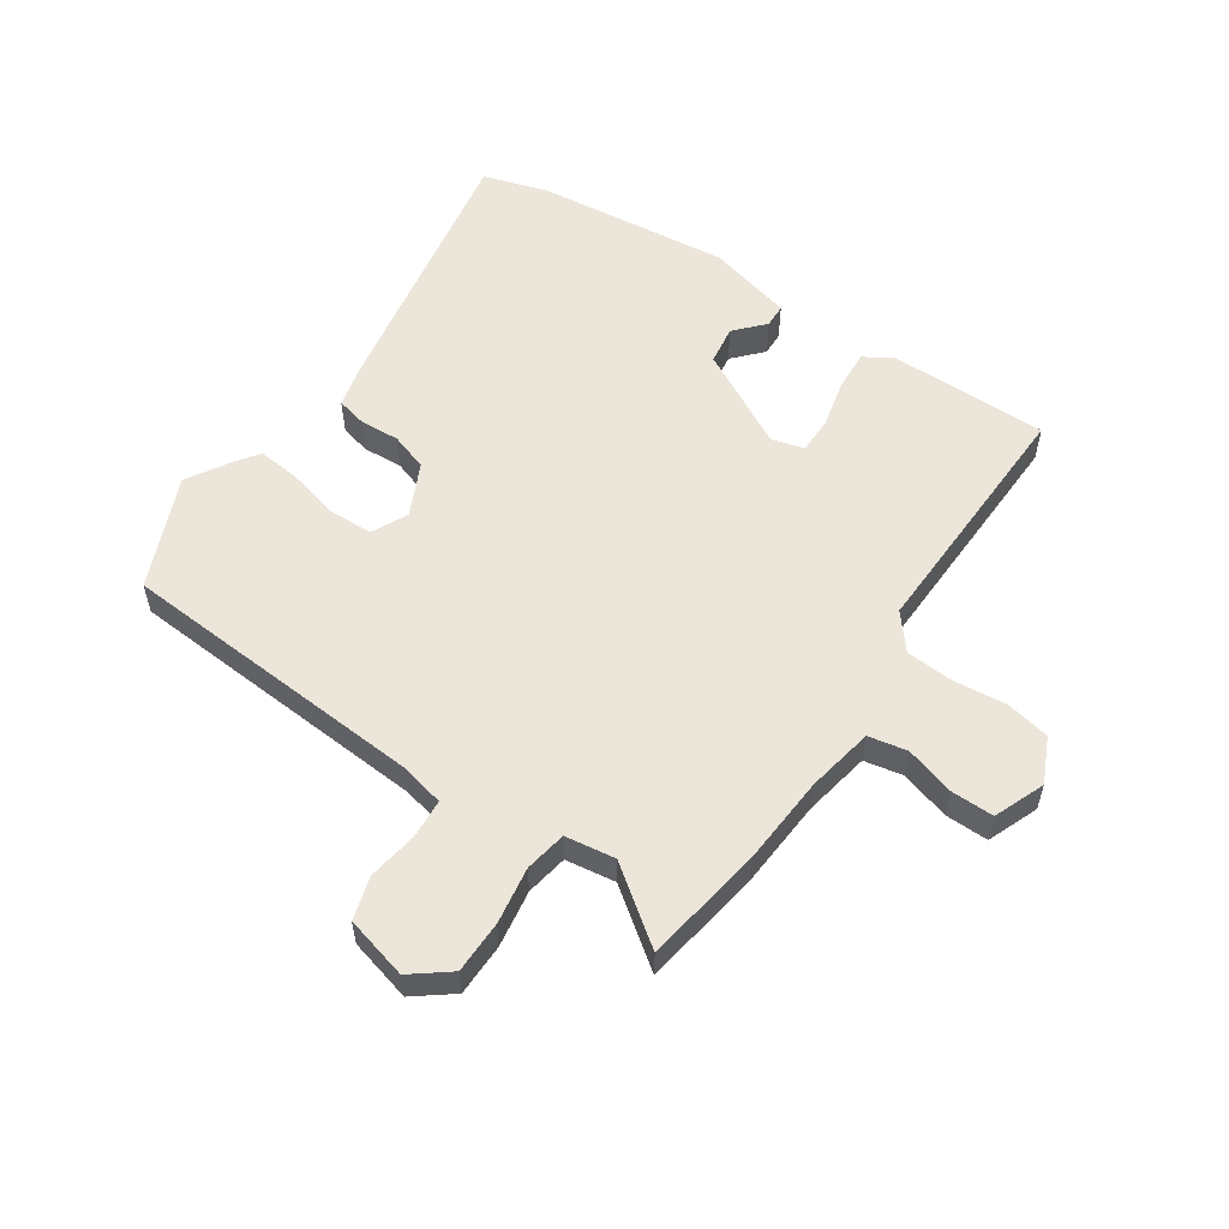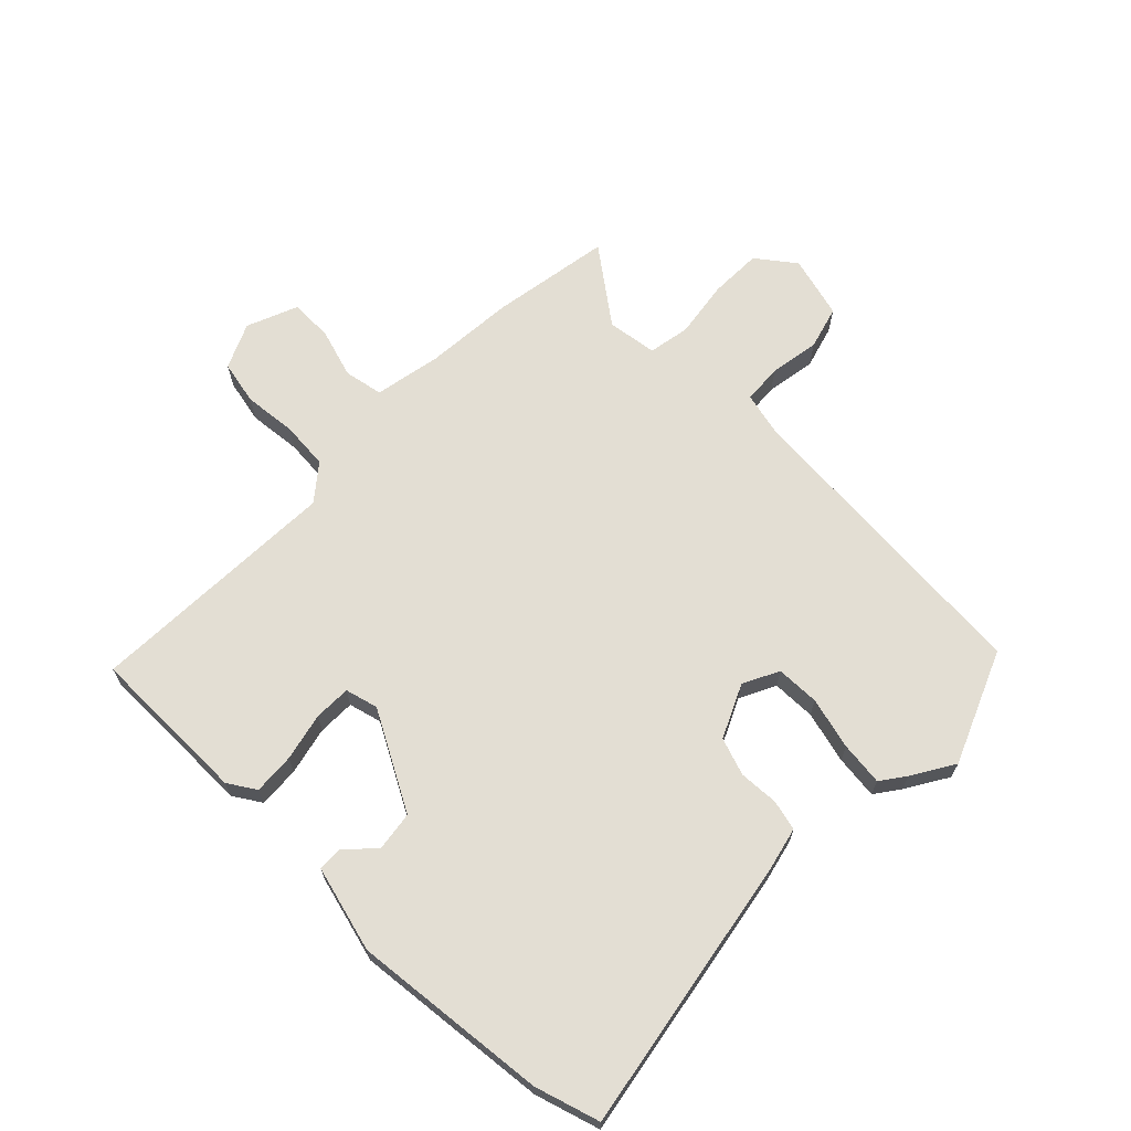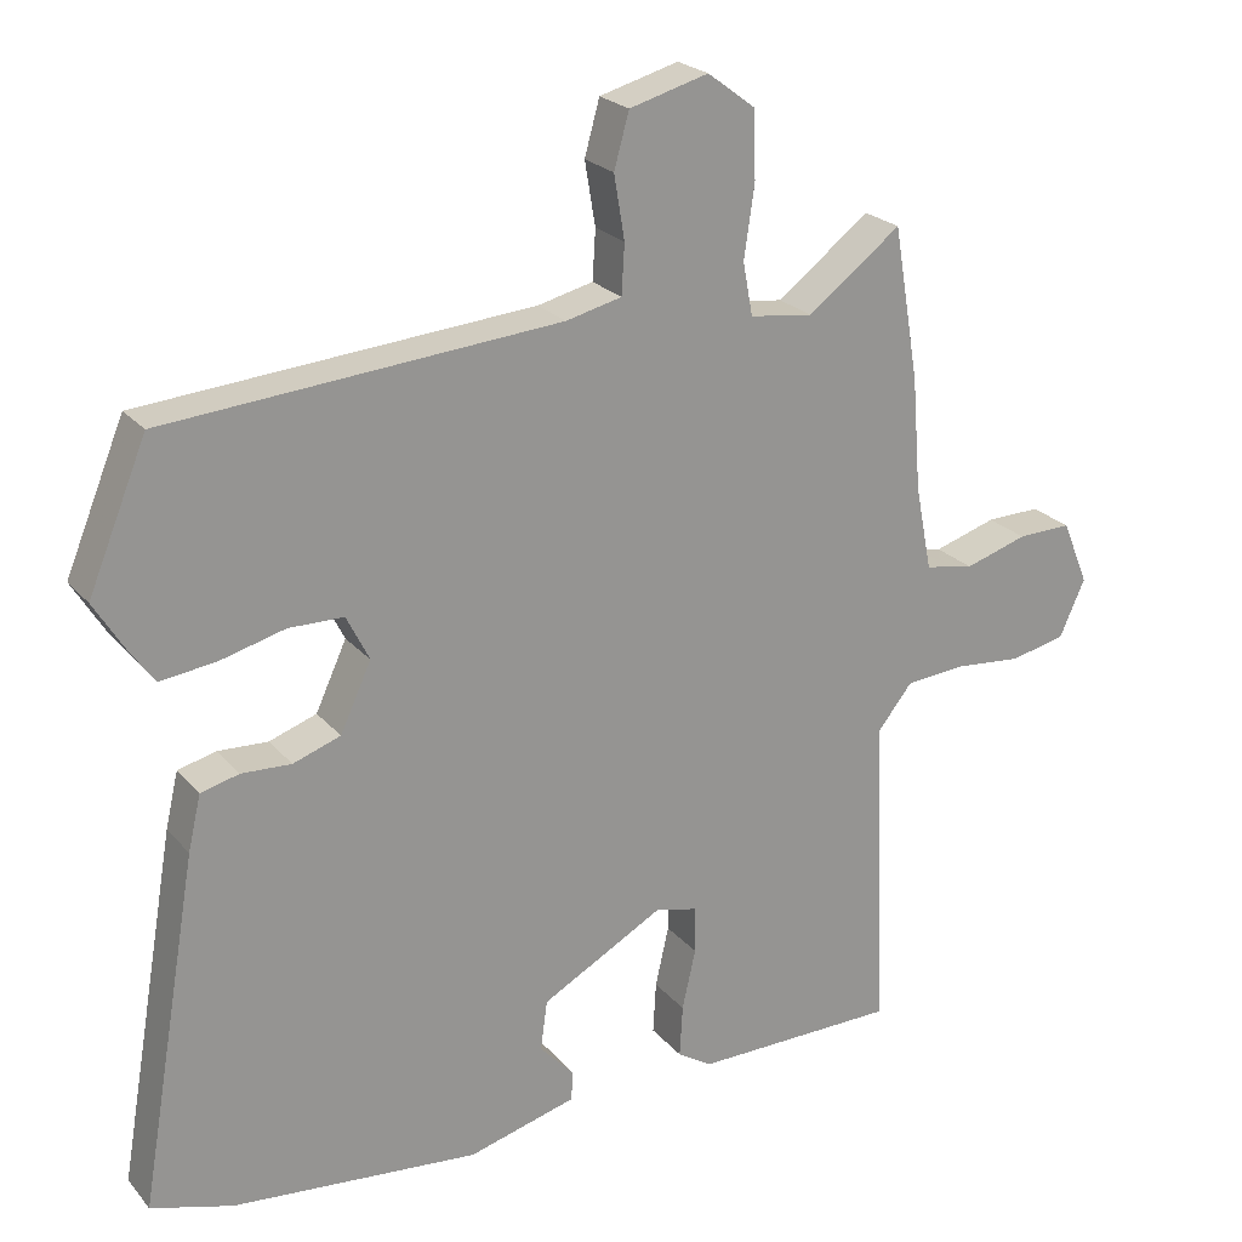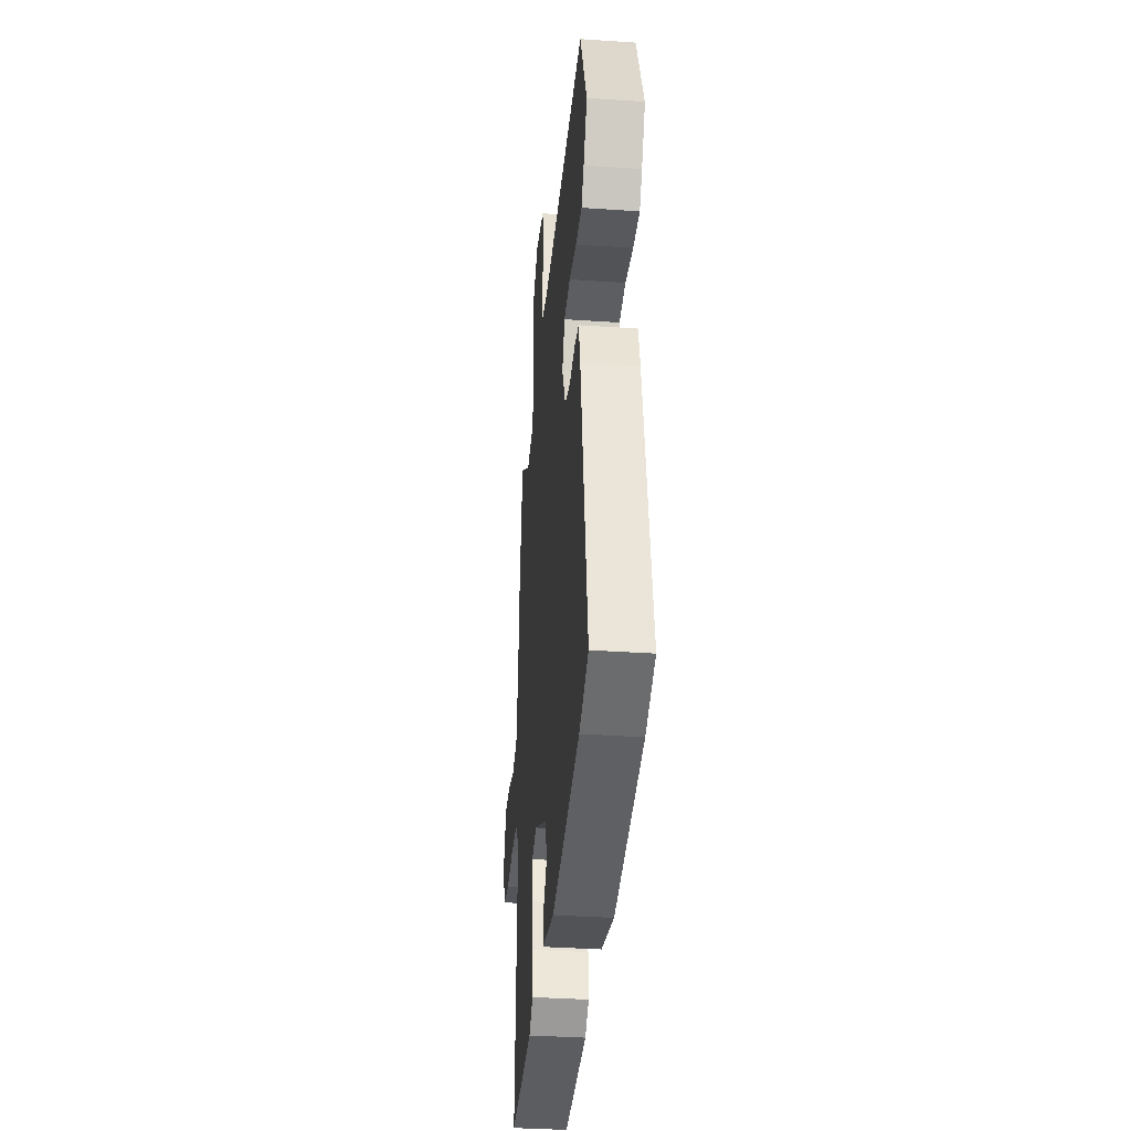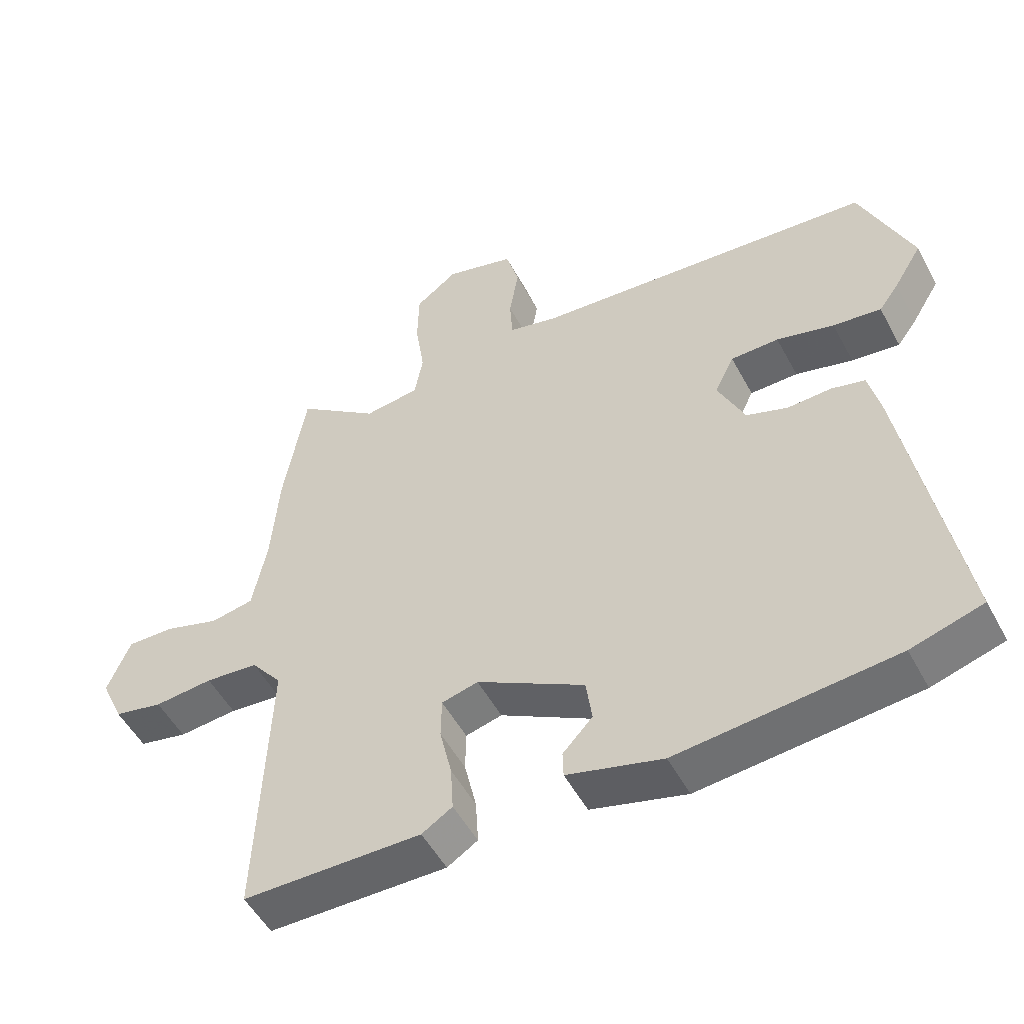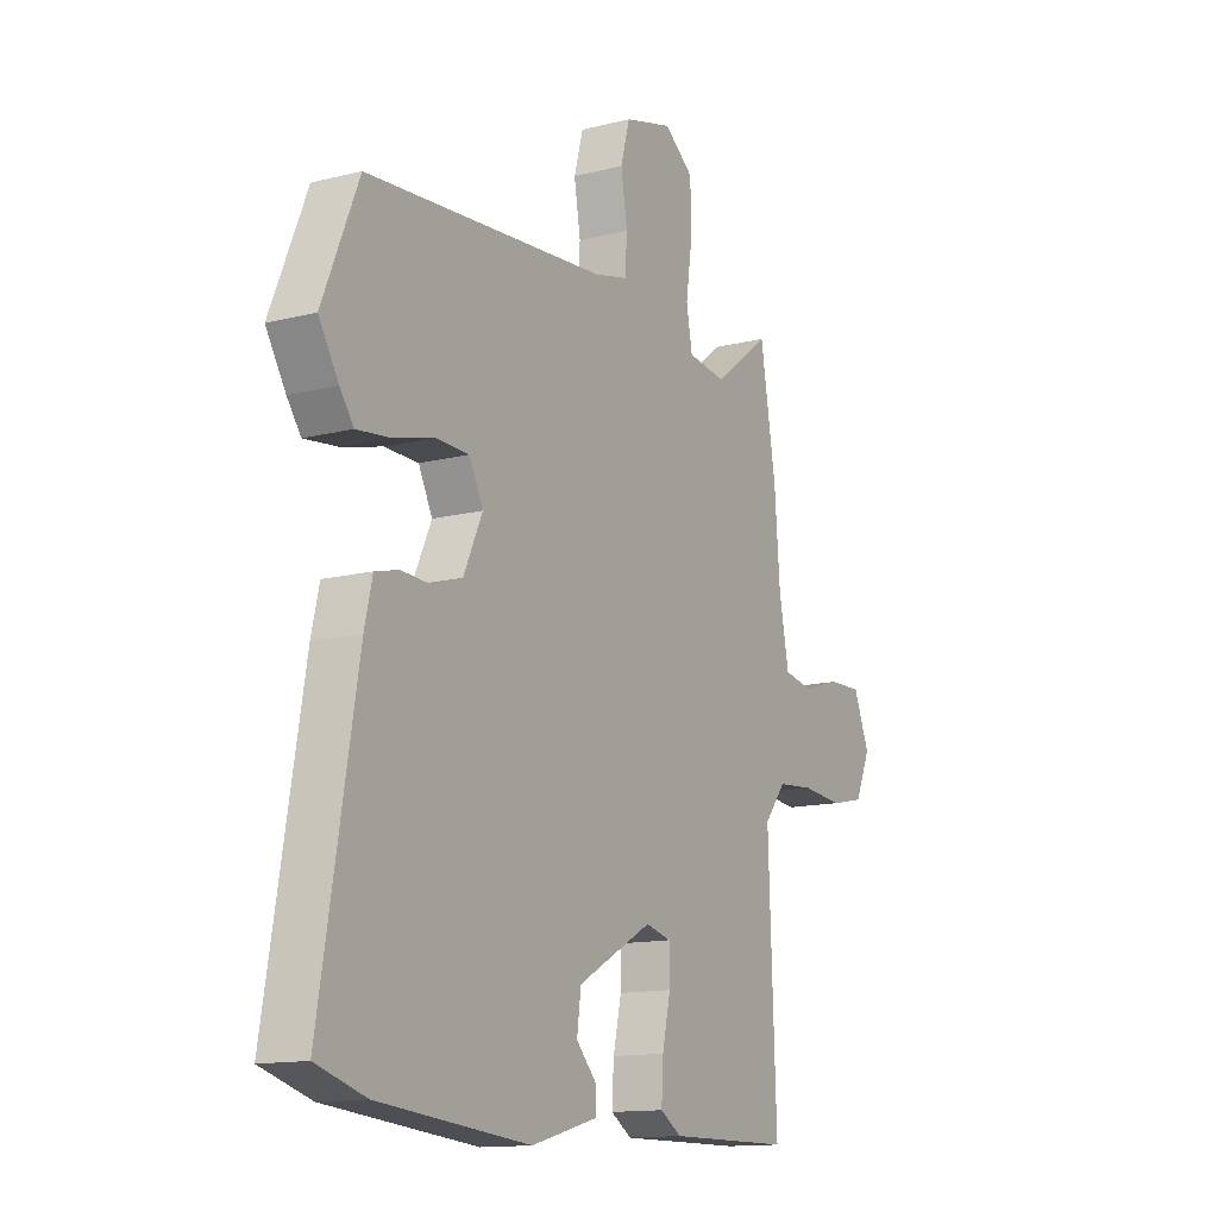
<metadata>
{"format":"obj","ext":"obj","renderer":"f3d","projection":"perspective","resolution":1024,"background":"white","views":[{"elev":55.7,"azim":33.3,"up":"+Y"},{"elev":67.2,"azim":-135.8,"up":"+Y"},{"elev":23.0,"azim":-29.4,"up":"+Z"},{"elev":-37.0,"azim":-95.0,"up":"+Z"},{"elev":-51.9,"azim":-152.3,"up":"+Z"},{"elev":-13.5,"azim":-60.3,"up":"+Z"}]}
</metadata>
<code>
v 0.484 0.07 0.594
v 0.518 0.07 0.393
v 0.53 0.07 0.243
v 0.552 0.07 0.131
v 0.617 0.07 0.119
v 0.7 0.07 0.145
v 0.772 0.07 0.147
v 0.807 0.07 0.062
v 0.773 0.07 -0.014
v 0.699 0.07 -0.03
v 0.61 0.07 -0.022
v 0.53 0.07 -0.029
v 0.483 0.07 -0.088
v 0.5 0.07 -0.514
v 0.23 0.07 -0.517
v 0.184 0.07 -0.488
v 0.188 0.07 -0.419
v 0.206 0.07 -0.339
v 0.205 0.07 -0.277
v 0.15 0.07 -0.263
v -0.013 0.07 -0.353
v -0.022 0.07 -0.419
v 0.023 0.07 -0.467
v 0.022 0.07 -0.507
v -0.122 0.07 -0.546
v -0.45 0.07 -0.515
v -0.558 0.07 -0.483
v -0.479 0.07 -0.022
v -0.462 0.07 0.051
v -0.411 0.07 0.064
v -0.345 0.07 0.061
v -0.282 0.07 0.083
v -0.241 0.07 0.172
v -0.271 0.07 0.232
v -0.344 0.07 0.233
v -0.431 0.07 0.21
v -0.504 0.07 0.201
v -0.534 0.07 0.242
v -0.577 0.07 0.312
v -0.499 0.07 0.501
v 0.022 0.07 0.544
v 0.096 0.07 0.562
v 0.1 0.07 0.628
v 0.086 0.07 0.712
v 0.106 0.07 0.784
v 0.211 0.07 0.813
v 0.275 0.07 0.765
v 0.277 0.07 0.677
v 0.263 0.07 0.581
v 0.276 0.07 0.511
v 0.36 0.07 0.5
v 0.484 0 0.594
v 0.518 0 0.393
v 0.53 0 0.243
v 0.552 0 0.131
v 0.617 0 0.119
v 0.7 0 0.145
v 0.772 0 0.147
v 0.807 0 0.062
v 0.773 0 -0.014
v 0.699 0 -0.03
v 0.61 0 -0.022
v 0.53 0 -0.029
v 0.483 0 -0.088
v 0.5 0 -0.514
v 0.23 0 -0.517
v 0.184 0 -0.488
v 0.188 0 -0.419
v 0.206 0 -0.339
v 0.205 0 -0.277
v 0.15 0 -0.263
v -0.013 0 -0.353
v -0.022 0 -0.419
v 0.023 0 -0.467
v 0.022 0 -0.507
v -0.122 0 -0.546
v -0.45 0 -0.515
v -0.558 0 -0.483
v -0.479 0 -0.022
v -0.462 0 0.051
v -0.411 0 0.064
v -0.345 0 0.061
v -0.282 0 0.083
v -0.241 0 0.172
v -0.271 0 0.232
v -0.344 0 0.233
v -0.431 0 0.21
v -0.504 0 0.201
v -0.534 0 0.242
v -0.577 0 0.312
v -0.499 0 0.501
v 0.022 0 0.544
v 0.096 0 0.562
v 0.1 0 0.628
v 0.086 0 0.712
v 0.106 0 0.784
v 0.211 0 0.813
v 0.275 0 0.765
v 0.277 0 0.677
v 0.263 0 0.581
v 0.276 0 0.511
v 0.36 0 0.5
f 47 48 49
f 46 47 49
f 45 46 49
f 44 45 49
f 43 44 49
f 42 43 49 50
f 41 42 50
f 41 50 51
f 40 41 51
f 39 40 51
f 38 39 51
f 37 38 51
f 36 37 51
f 35 36 51
f 29 30 31
f 28 29 31
f 27 28 31
f 26 27 31
f 25 26 31
f 24 25 31
f 24 31 32
f 22 23 24
f 22 24 32
f 21 22 32 33
f 16 17 18
f 15 16 18
f 14 15 18
f 13 14 18
f 12 13 18 19
f 9 10 11
f 8 9 11
f 7 8 11
f 6 7 11
f 5 6 11
f 4 5 11 12
f 12 19 20
f 4 12 20
f 3 4 20
f 3 20 21
f 2 3 21
f 1 2 21
f 51 1 21
f 51 21 33
f 51 33 34
f 34 35 51
f 100 99 98
f 100 98 97
f 100 97 96
f 100 96 95
f 100 95 94
f 101 100 94 93
f 101 93 92
f 102 101 92
f 102 92 91
f 102 91 90
f 102 90 89
f 102 89 88
f 102 88 87
f 102 87 86
f 82 81 80
f 82 80 79
f 82 79 78
f 82 78 77
f 82 77 76
f 82 76 75
f 83 82 75
f 75 74 73
f 83 75 73
f 84 83 73 72
f 69 68 67
f 69 67 66
f 69 66 65
f 69 65 64
f 70 69 64 63
f 62 61 60
f 62 60 59
f 62 59 58
f 62 58 57
f 62 57 56
f 63 62 56 55
f 71 70 63
f 71 63 55
f 71 55 54
f 72 71 54
f 72 54 53
f 72 53 52
f 72 52 102
f 84 72 102
f 85 84 102
f 102 86 85
f 1 52 53 2
f 2 53 54 3
f 3 54 55 4
f 4 55 56 5
f 5 56 57 6
f 6 57 58 7
f 7 58 59 8
f 8 59 60 9
f 9 60 61 10
f 10 61 62 11
f 11 62 63 12
f 12 63 64 13
f 13 64 65 14
f 14 65 66 15
f 15 66 67 16
f 16 67 68 17
f 17 68 69 18
f 18 69 70 19
f 19 70 71 20
f 20 71 72 21
f 21 72 73 22
f 22 73 74 23
f 23 74 75 24
f 24 75 76 25
f 25 76 77 26
f 26 77 78 27
f 27 78 79 28
f 28 79 80 29
f 29 80 81 30
f 30 81 82 31
f 31 82 83 32
f 32 83 84 33
f 33 84 85 34
f 34 85 86 35
f 35 86 87 36
f 36 87 88 37
f 37 88 89 38
f 38 89 90 39
f 39 90 91 40
f 40 91 92 41
f 41 92 93 42
f 42 93 94 43
f 43 94 95 44
f 44 95 96 45
f 45 96 97 46
f 46 97 98 47
f 47 98 99 48
f 48 99 100 49
f 49 100 101 50
f 50 101 102 51
f 51 102 52 1

</code>
